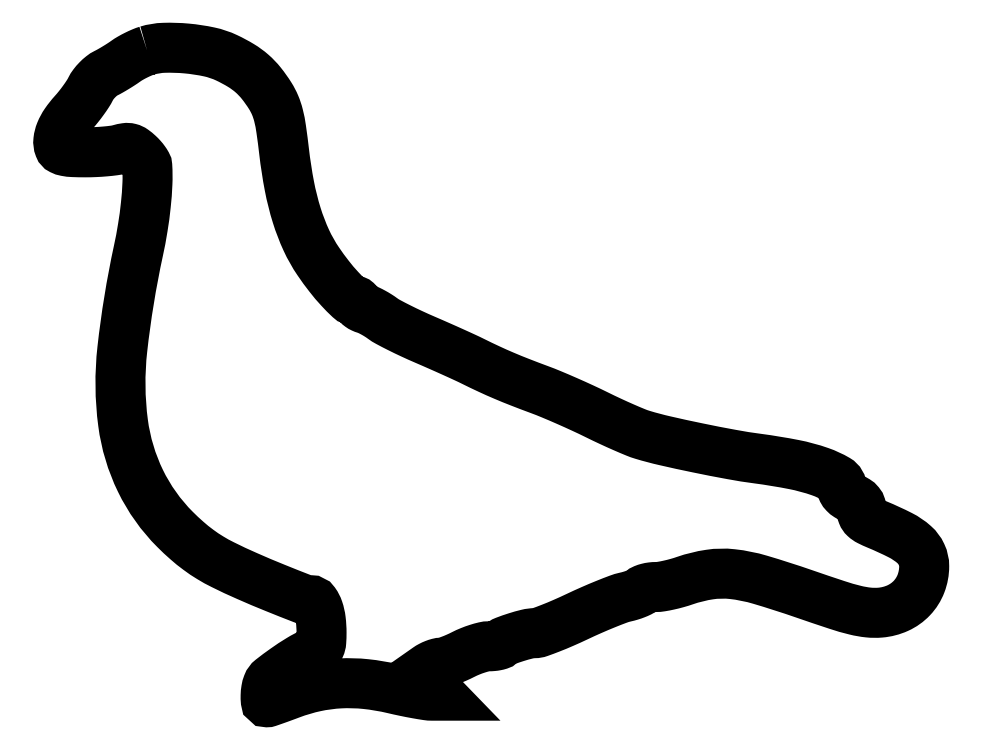
<metadata>
{"format":"dxf","ext":"dxf","renderer":"ezdxf+matplotlib","layout":"modelspace","background":"white","min_lineweight":24,"dpi":150}
</metadata>
<code>
0
SECTION
2
ENTITIES
0
POLYLINE
8
0
66
1
70
1
0
VERTEX
8
0
10
27.04
20
197.9
42
0.02583
0
VERTEX
8
0
10
25.49
20
197.3
42
0.0151
0
VERTEX
8
0
10
23.7
20
196.5
42
0.01508
0
VERTEX
8
0
10
21.95
20
195.6
42
0.02466
0
VERTEX
8
0
10
20.54
20
194.7
42
-0.01121
0
VERTEX
8
0
10
19.16
20
193.7
42
-0.007141
0
VERTEX
8
0
10
17.51
20
192.7
42
-0.007173
0
VERTEX
8
0
10
15.87
20
191.7
42
-0.01322
0
VERTEX
8
0
10
14.5
20
191
42
0.05221
0
VERTEX
8
0
10
13.23
20
190.2
42
0.03125
0
VERTEX
8
0
10
11.91
20
189
42
0.03104
0
VERTEX
8
0
10
10.72
20
187.6
42
0.04642
0
VERTEX
8
0
10
9.889
20
186.3
42
-0.02861
0
VERTEX
8
0
10
9.019
20
184.8
42
-0.01209
0
VERTEX
8
0
10
7.689
20
182.8
42
-0.01192
0
VERTEX
8
0
10
6.165
20
180.8
42
-0.01524
0
VERTEX
8
0
10
4.664
20
179
42
0.03231
0
VERTEX
8
0
10
2.271
20
176
42
0.05459
0
VERTEX
8
0
10
0.735
20
173.2
42
0.06894
0
VERTEX
8
0
10
0.08612
20
170.7
42
0.1202
0
VERTEX
8
0
10
0.3608
20
168.5
42
0.1883
0
VERTEX
8
0
10
1.023
20
167.8
42
0.06787
0
VERTEX
8
0
10
2.373
20
167.3
42
0.03772
0
VERTEX
8
0
10
4.589
20
167.1
42
0.009487
0
VERTEX
8
0
10
8.225
20
167
42
0.01111
0
VERTEX
8
0
10
11.25
20
167.1
42
0.01066
0
VERTEX
8
0
10
14.31
20
167.3
42
0.01065
0
VERTEX
8
0
10
17
20
167.6
42
0.03742
0
VERTEX
8
0
10
18.7
20
167.9
42
-0.03433
0
VERTEX
8
0
10
20.5
20
168.3
42
-0.09774
0
VERTEX
8
0
10
21.78
20
168.2
42
-0.09447
0
VERTEX
8
0
10
22.95
20
167.7
42
-0.03076
0
VERTEX
8
0
10
24.45
20
166.5
42
-0.02354
0
VERTEX
8
0
10
25.43
20
165.5
42
-0.02657
0
VERTEX
8
0
10
26.27
20
164.4
42
-0.0272
0
VERTEX
8
0
10
26.89
20
163.5
42
-0.1139
0
VERTEX
8
0
10
27.08
20
162.8
42
-0.02623
0
VERTEX
8
0
10
27.12
20
157.5
42
-0.01512
0
VERTEX
8
0
10
26.65
20
151.1
42
-0.0141
0
VERTEX
8
0
10
25.71
20
144.1
42
-0.0129
0
VERTEX
8
0
10
24.37
20
137
42
0.02545
0
VERTEX
8
0
10
19.5
20
107.2
42
0.06057
0
VERTEX
8
0
10
19.73
20
84.82
42
0.08038
0
VERTEX
8
0
10
25
20
67.25
42
0.08364
0
VERTEX
8
0
10
35.5
20
52.5
42
0.01598
0
VERTEX
8
0
10
39.12
20
49.11
42
0.02121
0
VERTEX
8
0
10
42.62
20
46.28
42
0.02237
0
VERTEX
8
0
10
46.2
20
43.88
42
0.02172
0
VERTEX
8
0
10
50
20
41.79
42
0.01136
0
VERTEX
8
0
10
57.33
20
38.36
42
0.007434
0
VERTEX
8
0
10
65.92
20
34.73
42
0.003874
0
VERTEX
8
0
10
74.18
20
31.46
42
0.09262
0
VERTEX
8
0
10
76.62
20
31
42
-0.243
0
VERTEX
8
0
10
77.96
20
30.31
42
-0.07233
0
VERTEX
8
0
10
79.04
20
28.2
42
-0.05238
0
VERTEX
8
0
10
79.77
20
25.03
42
-0.02978
0
VERTEX
8
0
10
80
20
21.1
42
-0.01694
0
VERTEX
8
0
10
79.91
20
18.36
42
-0.09048
0
VERTEX
8
0
10
79.54
20
16.91
42
-0.1298
0
VERTEX
8
0
10
78.75
20
15.95
42
-0.05039
0
VERTEX
8
0
10
77.25
20
15.08
42
0.03092
0
VERTEX
8
0
10
73.38
20
13.03
42
0.01686
0
VERTEX
8
0
10
68.88
20
10.08
42
0.01198
0
VERTEX
8
0
10
64.8
20
7.043
42
0.1361
0
VERTEX
8
0
10
63.62
20
5.442
42
0.0514
0
VERTEX
8
0
10
63.19
20
3.872
42
0.03388
0
VERTEX
8
0
10
63.02
20
2.008
42
0.02885
0
VERTEX
8
0
10
63.07
20
0.3716
42
0.3881
0
VERTEX
8
0
10
63.48
20
-0
42
0.08353
0
VERTEX
8
0
10
63.82
20
0.05851
42
0.001217
0
VERTEX
8
0
10
65.8
20
0.7491
42
0.003301
0
VERTEX
8
0
10
68.1
20
1.573
42
0.002168
0
VERTEX
8
0
10
70.73
20
2.55
42
-0.03716
0
VERTEX
8
0
10
78.18
20
4.74
42
-0.04013
0
VERTEX
8
0
10
85.68
20
5.731
42
-0.03895
0
VERTEX
8
0
10
93.45
20
5.523
42
-0.0315
0
VERTEX
8
0
10
101.7
20
4.132
42
0.006271
0
VERTEX
8
0
10
105.3
20
3.316
42
0.00707
0
VERTEX
8
0
10
108.9
20
2.626
42
0.006528
0
VERTEX
8
0
10
111.9
20
2.123
42
0.0378
0
VERTEX
8
0
10
113.6
20
2
42
0
0
VERTEX
8
0
10
116.4
20
2
42
0
0
VERTEX
8
0
10
113.1
20
5.384
42
0
0
VERTEX
8
0
10
109.8
20
8.769
42
0
0
VERTEX
8
0
10
112.1
20
10.38
42
-0.03214
0
VERTEX
8
0
10
113.2
20
11
42
-0.02715
0
VERTEX
8
0
10
114.3
20
11.53
42
-0.02804
0
VERTEX
8
0
10
115.4
20
11.89
42
-0.06555
0
VERTEX
8
0
10
116.3
20
12
42
0.07442
0
VERTEX
8
0
10
117.3
20
12.15
42
0.01446
0
VERTEX
8
0
10
119
20
12.73
42
0.01508
0
VERTEX
8
0
10
121
20
13.54
42
0.01344
0
VERTEX
8
0
10
123
20
14.5
42
-0.02065
0
VERTEX
8
0
10
125.1
20
15.46
42
-0.01907
0
VERTEX
8
0
10
127.3
20
16.27
42
-0.01946
0
VERTEX
8
0
10
129.4
20
16.83
42
-0.05815
0
VERTEX
8
0
10
130.8
20
17
42
0.02192
0
VERTEX
8
0
10
131.9
20
17.05
42
0.02574
0
VERTEX
8
0
10
133
20
17.2
42
0.02598
0
VERTEX
8
0
10
133.9
20
17.42
42
0.1233
0
VERTEX
8
0
10
134.4
20
17.69
42
-0.1055
0
VERTEX
8
0
10
135.8
20
18.59
42
-0.01446
0
VERTEX
8
0
10
139.1
20
19.75
42
-0.01703
0
VERTEX
8
0
10
142.5
20
20.7
42
-0.05812
0
VERTEX
8
0
10
144.8
20
20.98
42
0.08407
0
VERTEX
8
0
10
146.2
20
21.23
42
0.007659
0
VERTEX
8
0
10
149.5
20
22.47
42
0.009746
0
VERTEX
8
0
10
153.4
20
24.1
42
0.007477
0
VERTEX
8
0
10
157.7
20
26.03
42
-0.006832
0
VERTEX
8
0
10
162
20
28.02
42
-0.007326
0
VERTEX
8
0
10
166.3
20
29.84
42
-0.006991
0
VERTEX
8
0
10
170.1
20
31.3
42
-0.03403
0
VERTEX
8
0
10
172.3
20
31.95
42
0.01812
0
VERTEX
8
0
10
173.9
20
32.37
42
0.01963
0
VERTEX
8
0
10
175.4
20
32.9
42
0.01955
0
VERTEX
8
0
10
176.7
20
33.45
42
0.084
0
VERTEX
8
0
10
177.3
20
33.92
42
-0.1009
0
VERTEX
8
0
10
177.9
20
34.34
42
-0.03329
0
VERTEX
8
0
10
179
20
34.68
42
-0.03159
0
VERTEX
8
0
10
180.3
20
34.92
42
-0.03099
0
VERTEX
8
0
10
181.5
20
35
42
0.04082
0
VERTEX
8
0
10
183.1
20
35.13
42
0.01363
0
VERTEX
8
0
10
185.4
20
35.57
42
0.01346
0
VERTEX
8
0
10
187.9
20
36.2
42
0.01496
0
VERTEX
8
0
10
190.3
20
36.95
42
-0.04585
0
VERTEX
8
0
10
197.9
20
38.78
42
-0.06457
0
VERTEX
8
0
10
204.7
20
38.91
42
-0.04446
0
VERTEX
8
0
10
213.1
20
37.22
42
-0.0113
0
VERTEX
8
0
10
226.4
20
32.97
42
0.003602
0
VERTEX
8
0
10
236.5
20
29.56
42
0.01904
0
VERTEX
8
0
10
242.1
20
27.95
42
0.0346
0
VERTEX
8
0
10
246
20
27.26
42
0.0467
0
VERTEX
8
0
10
249.7
20
27.22
42
0.08576
0
VERTEX
8
0
10
255
20
28.6
42
0.09718
0
VERTEX
8
0
10
259.3
20
31.65
42
0.09872
0
VERTEX
8
0
10
262
20
36.05
42
0.09143
0
VERTEX
8
0
10
263
20
41.3
42
0.1093
0
VERTEX
8
0
10
262.2
20
44.87
42
0.1026
0
VERTEX
8
0
10
260
20
47.87
42
0.06435
0
VERTEX
8
0
10
255.8
20
50.71
42
0.01902
0
VERTEX
8
0
10
248.8
20
53.96
42
-0.01791
0
VERTEX
8
0
10
246.3
20
55.08
42
-0.07025
0
VERTEX
8
0
10
244.9
20
56.02
42
-0.1134
0
VERTEX
8
0
10
244.2
20
57.04
42
-0.0937
0
VERTEX
8
0
10
244
20
58.34
42
0.07395
0
VERTEX
8
0
10
243.8
20
59.53
42
0.09826
0
VERTEX
8
0
10
243.3
20
60.49
42
0.08321
0
VERTEX
8
0
10
242.4
20
61.29
42
0.03977
0
VERTEX
8
0
10
241
20
62
42
-0.04277
0
VERTEX
8
0
10
239.8
20
62.63
42
-0.05942
0
VERTEX
8
0
10
238.8
20
63.41
42
-0.07097
0
VERTEX
8
0
10
238.2
20
64.26
42
-0.1222
0
VERTEX
8
0
10
238
20
65.1
42
0.2666
0
VERTEX
8
0
10
236.5
20
67.66
42
0.04842
0
VERTEX
8
0
10
231.4
20
70.04
42
0.0356
0
VERTEX
8
0
10
223.4
20
72.19
42
0.01511
0
VERTEX
8
0
10
212.5
20
73.98
42
-0.01213
0
VERTEX
8
0
10
204.5
20
75.24
42
-0.005621
0
VERTEX
8
0
10
194.2
20
77.25
42
-0.005461
0
VERTEX
8
0
10
184.2
20
79.43
42
-0.0168
0
VERTEX
8
0
10
177.5
20
81.21
42
-0.0244
0
VERTEX
8
0
10
175.3
20
81.97
42
-0.005589
0
VERTEX
8
0
10
171.8
20
83.49
42
-0.005766
0
VERTEX
8
0
10
167.7
20
85.32
42
-0.005592
0
VERTEX
8
0
10
163.6
20
87.27
42
0.006391
0
VERTEX
8
0
10
159.3
20
89.34
42
0.004643
0
VERTEX
8
0
10
154.4
20
91.54
42
0.004691
0
VERTEX
8
0
10
149.8
20
93.54
42
0.01024
0
VERTEX
8
0
10
146.1
20
94.96
42
-0.00445
0
VERTEX
8
0
10
140.3
20
97.19
42
-0.0076
0
VERTEX
8
0
10
135.4
20
99.17
42
-0.008184
0
VERTEX
8
0
10
130.9
20
101.2
42
-0.006386
0
VERTEX
8
0
10
126
20
103.5
42
0.007161
0
VERTEX
8
0
10
123.6
20
104.7
42
0.002048
0
VERTEX
8
0
10
119.9
20
106.4
42
0.002061
0
VERTEX
8
0
10
115.7
20
108.2
42
0.002187
0
VERTEX
8
0
10
111.5
20
110.1
42
-0.006897
0
VERTEX
8
0
10
107.5
20
111.9
42
-0.007439
0
VERTEX
8
0
10
103.6
20
113.8
42
-0.007078
0
VERTEX
8
0
10
100.3
20
115.5
42
-0.03508
0
VERTEX
8
0
10
98.5
20
116.6
42
0.01798
0
VERTEX
8
0
10
97.19
20
117.5
42
0.01464
0
VERTEX
8
0
10
95.72
20
118.3
42
0.01489
0
VERTEX
8
0
10
94.32
20
119
42
0.03694
0
VERTEX
8
0
10
93.25
20
119.5
42
-0.0356
0
VERTEX
8
0
10
92.39
20
119.8
42
-0.04644
0
VERTEX
8
0
10
91.66
20
120.2
42
-0.05423
0
VERTEX
8
0
10
91.16
20
120.7
42
-0.1849
0
VERTEX
8
0
10
91
20
121.1
42
0.1101
0
VERTEX
8
0
10
90.92
20
121.4
42
0.09991
0
VERTEX
8
0
10
90.7
20
121.7
42
0.09501
0
VERTEX
8
0
10
90.36
20
121.9
42
0.08901
0
VERTEX
8
0
10
89.97
20
122
42
-0.1909
0
VERTEX
8
0
10
88.45
20
122.6
42
-0.01762
0
VERTEX
8
0
10
85.55
20
125.5
42
-0.02099
0
VERTEX
8
0
10
82.29
20
129.4
42
-0.01568
0
VERTEX
8
0
10
79.02
20
133.9
42
-0.042
0
VERTEX
8
0
10
75.37
20
140.3
42
-0.03222
0
VERTEX
8
0
10
72.47
20
147.9
42
-0.02816
0
VERTEX
8
0
10
70.24
20
156.7
42
-0.01844
0
VERTEX
8
0
10
68.64
20
167.2
42
0.006488
0
VERTEX
8
0
10
67.75
20
174
42
0.02531
0
VERTEX
8
0
10
66.93
20
178.2
42
0.03909
0
VERTEX
8
0
10
65.91
20
181.3
42
0.04043
0
VERTEX
8
0
10
64.43
20
184.1
42
0.02844
0
VERTEX
8
0
10
61.69
20
188
42
0.04453
0
VERTEX
8
0
10
58.87
20
190.9
42
0.04358
0
VERTEX
8
0
10
55.54
20
193.4
42
0.02589
0
VERTEX
8
0
10
51.2
20
195.7
42
0.05743
0
VERTEX
8
0
10
45.9
20
197.5
42
0.0301
0
VERTEX
8
0
10
39.02
20
198.5
42
0.03008
0
VERTEX
8
0
10
32.18
20
198.7
42
0.0668
0
SEQEND
0
ENDSEC
0
EOF

</code>
